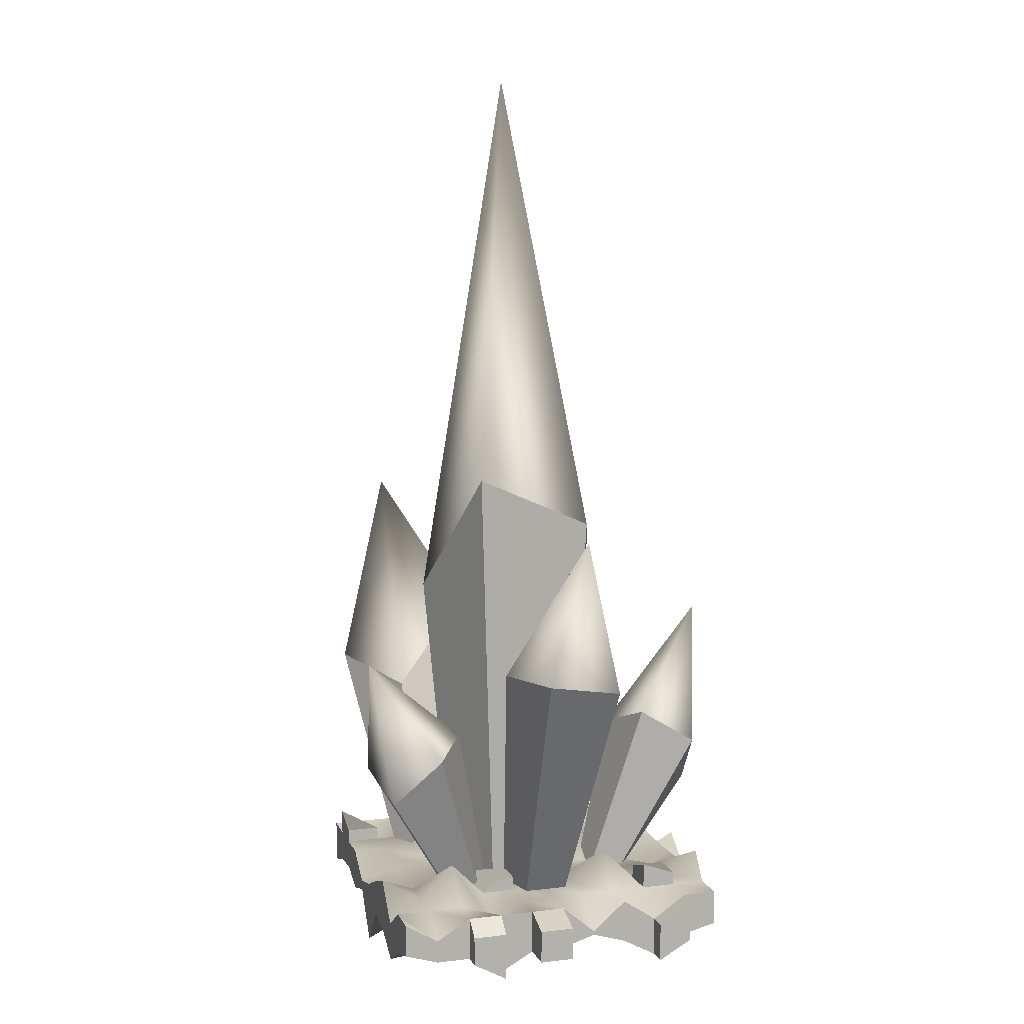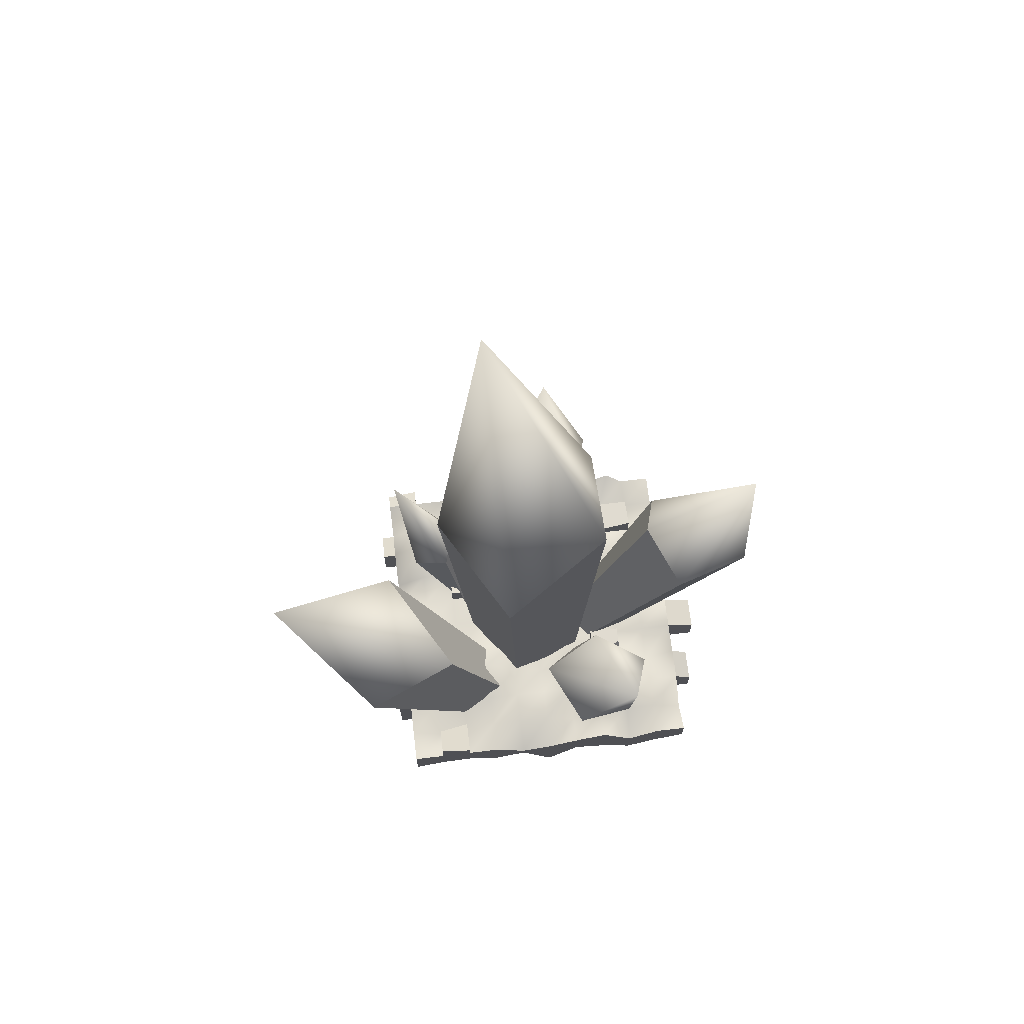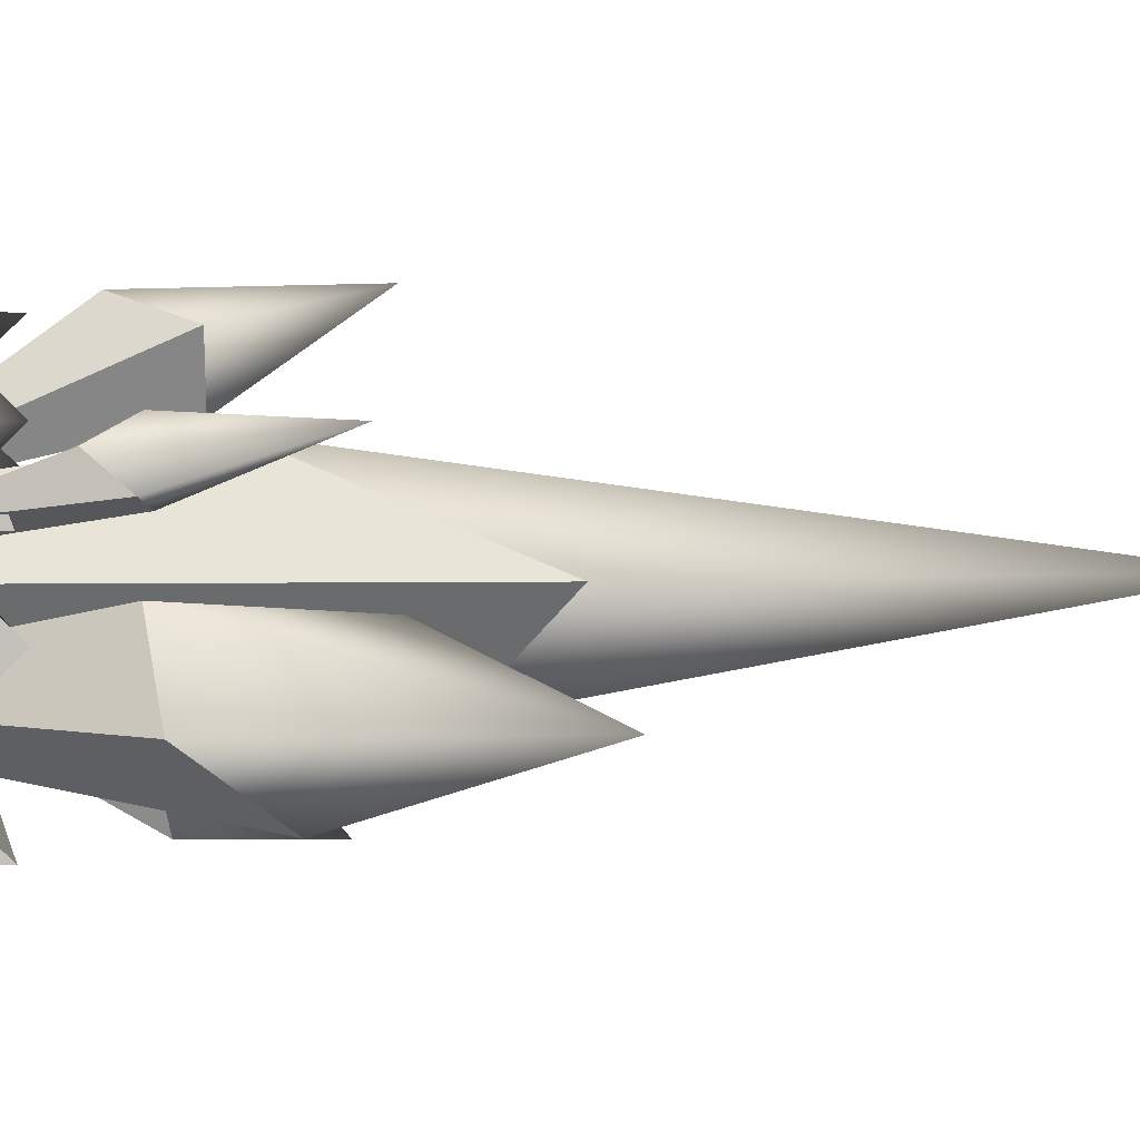
<metadata>
{"format":"obj","ext":"obj","renderer":"f3d","projection":"perspective","resolution":1024,"background":"white","views":[{"elev":9.8,"azim":-106.9,"up":"+Y"},{"elev":70.0,"azim":173.2,"up":"+Y"},{"elev":2.4,"azim":80.2,"up":"+Z"}]}
</metadata>
<code>
g default
v 0.1737 -1.864 -0.6323
v -0.5695 -1.852 -0.3908
v -0.5695 -1.852 0.3908
v 0.1737 -1.864 0.6323
v 0.633 -1.872 0
v 0.2923 1.369 -0.9148
v -0.7619 2.626 -0.5654
v -0.7704 2.125 0.5654
v 0.2686 -0.01762 0.9148
v 0.9694 2.096 0
v -0.03173 -1.861 0
v 0.4293 6.655 0
g bigone crystal_version2
f 1 2 7 6
f 2 3 8 7
f 3 4 9 8
f 4 5 10 9
f 5 1 6 10
f 2 1 11
f 3 2 11
f 4 3 11
f 5 4 11
f 1 5 11
f 6 7 12
f 7 8 12
f 8 9 12
f 9 10 12
f 10 6 12
g default
v -0.7091 -1.81 -0.8624
v -0.7828 -1.712 -0.61
v -0.5525 -1.61 -0.4861
v -0.3365 -1.645 -0.6618
v -0.4333 -1.769 -0.8944
v -1.039 -0.628 -1.577
v -1.255 -0.1519 -1.131
v -0.7221 -0.02908 -0.8082
v -0.1527 -0.549 -1.001
v -0.4569 -0.3829 -1.717
v -0.5628 -1.709 -0.7029
v -1.017 0.8484 -1.812
g crystal_version2 smol5 smolones
f 13 14 19 18
f 14 15 20 19
f 15 16 21 20
f 16 17 22 21
f 17 13 18 22
f 14 13 23
f 15 14 23
f 16 15 23
f 17 16 23
f 13 17 23
f 18 19 24
f 19 20 24
f 20 21 24
f 21 22 24
f 22 18 24
g default
v -1.762 -1.98 1.647
v -1.433 -2.056 1.647
v -1.103 -1.791 1.647
v -0.774 -2.056 1.647
v -0.4446 -1.926 1.647
v -0.1153 -2.056 1.647
v 0.214 -2.056 1.647
v 0.5434 -2.01 1.647
v 0.8727 -2.056 1.647
v 1.202 -1.94 1.647
v 1.531 -2.056 1.647
v -1.762 -2.056 1.317
v -1.433 -2.056 1.317
v -1.103 -2.189 1.317
v -0.774 -2.056 1.317
v -0.4446 -1.952 1.317
v -0.1153 -2.056 1.317
v 0.214 -2.056 1.317
v 0.5434 -2.237 1.317
v 0.8727 -2.056 1.317
v 1.202 -2.056 1.317
v 1.531 -2.056 1.317
v -1.762 -2.237 0.988
v -1.433 -2.056 0.988
v -1.103 -2.056 0.988
v -0.774 -2.237 0.988
v -0.4446 -2.056 0.988
v -0.1153 -2.056 0.988
v 0.214 -2.056 0.988
v 0.5434 -2.056 0.988
v 0.8727 -2.056 0.988
v 1.202 -2.056 0.988
v 1.531 -2.056 0.988
v -1.762 -2.056 0.6587
v -1.433 -2.056 0.6587
v -1.103 -2.056 0.6587
v -0.774 -2.056 0.6587
v -0.4446 -2.056 0.6587
v -0.1153 -1.952 0.6587
v 0.214 -2.056 0.6587
v 0.5434 -2.056 0.6587
v 0.8727 -2.056 0.6587
v 1.202 -2.237 0.6587
v 1.531 -2.056 0.6587
v -1.762 -1.952 0.3293
v -1.433 -2.056 0.3293
v -1.103 -2.056 0.3293
v -0.774 -2.056 0.3293
v -0.4446 -2.056 0.3293
v -0.1153 -2.056 0.3293
v 0.214 -2.056 0.3293
v 0.5434 -2.056 0.3293
v 0.8727 -1.952 0.3293
v 1.202 -2.056 0.3293
v 1.531 -2.056 0.3293
v -1.762 -2.056 0
v -1.433 -2.056 0
v -1.103 -2.237 0
v -0.774 -2.056 0
v -0.4446 -2.056 0
v -0.1153 -2.056 0
v 0.214 -2.056 0
v 0.5434 -2.056 0
v 0.8727 -2.056 0
v 1.202 -2.056 0
v 1.531 -1.952 0
v -1.762 -2.056 -0.3293
v -1.433 -2.056 -0.3293
v -1.103 -2.056 -0.3293
v -0.774 -2.056 -0.3293
v -0.4446 -2.056 -0.3293
v -0.1153 -2.237 -0.3293
v 0.214 -2.056 -0.3293
v 0.5434 -2.056 -0.3293
v 0.8727 -2.056 -0.3293
v 1.202 -2.056 -0.3293
v 1.531 -2.056 -0.3293
v -1.762 -2.237 -0.6587
v -1.433 -2.056 -0.6587
v -1.103 -2.056 -0.6587
v -0.774 -2.056 -0.6587
v -0.4446 -2.056 -0.6587
v -0.1153 -2.056 -0.6587
v 0.214 -2.056 -0.6587
v 0.5434 -2.056 -0.6587
v 0.8727 -2.237 -0.6587
v 1.202 -2.056 -0.6587
v 1.531 -2.056 -0.6587
v -1.762 -2.056 -0.988
v -1.433 -2.056 -0.988
v -1.103 -2.056 -0.988
v -0.774 -2.056 -0.988
v -0.4446 -1.952 -0.988
v -0.1153 -2.056 -0.988
v 0.214 -2.056 -0.988
v 0.5434 -2.056 -0.988
v 0.8727 -2.056 -0.988
v 1.202 -2.056 -0.988
v 1.531 -2.237 -0.988
v -1.762 -2.056 -1.317
v -1.433 -2.056 -1.317
v -1.103 -2.056 -1.317
v -0.774 -2.056 -1.317
v -0.4446 -2.056 -1.317
v -0.1153 -2.056 -1.317
v 0.214 -2.056 -1.317
v 0.5434 -2.056 -1.317
v 0.8727 -1.952 -1.317
v 1.202 -2.056 -1.317
v 1.531 -2.056 -1.317
v -1.762 -1.952 -1.647
v -1.433 -2.056 -1.647
v -1.103 -2.237 -1.647
v -0.774 -2.056 -1.647
v -0.4446 -1.988 -1.647
v -0.1153 -2.391 -1.647
v 0.214 -1.952 -1.647
v 0.5434 -2.056 -1.647
v 0.8727 -1.934 -1.647
v 1.202 -1.952 -1.647
v 1.531 -2.056 -1.647
v -1.762 -1.634 1.647
v -1.433 -1.634 1.647
v -1.433 -1.634 1.317
v -1.762 -1.634 1.317
v -1.236 -1.368 1.647
v -1.103 -1.634 1.317
v -0.774 -1.634 1.647
v -0.774 -1.634 1.317
v -0.4446 -1.634 1.647
v -0.4446 -1.856 1.317
v -0.1153 -1.634 1.647
v -0.1153 -1.634 1.317
v 0.214 -1.634 1.647
v 0.214 -1.634 1.317
v 0.5434 -1.303 1.647
v 0.5434 -1.634 1.317
v 0.8727 -1.634 1.647
v 0.8727 -1.634 1.317
v 1.202 -1.634 1.647
v 1.202 -1.634 1.317
v 1.531 -1.634 1.647
v 1.531 -1.856 1.317
v -1.433 -1.634 0.988
v -1.762 -1.856 0.988
v -1.103 -1.634 0.988
v -0.774 -1.634 0.988
v -0.4446 -1.634 0.988
v -0.1153 -1.634 0.988
v 0.214 -1.634 0.988
v 0.5434 -1.634 0.988
v 0.8727 -1.634 0.988
v 1.202 -1.303 0.988
v 1.531 -1.634 0.988
v -1.433 -1.634 0.6587
v -1.762 -1.634 0.6587
v -1.103 -1.303 0.6587
v -0.774 -1.634 0.6587
v -0.4446 -1.634 0.6587
v 0.1016 -1.303 0.6587
v 0.214 -1.634 0.6587
v 0.5434 -1.856 0.6587
v 0.8727 -1.634 0.6587
v 1.202 -1.634 0.6587
v 1.531 -1.856 0.6587
v -1.433 -1.634 0.3293
v -1.762 -1.917 0.3293
v -1.103 -1.634 0.3293
v -0.774 -1.634 0.3293
v -0.4446 -1.634 0.3293
v -0.1153 -1.634 0.3293
v 0.214 -1.634 0.3293
v 0.5434 -1.634 0.3293
v 0.8727 -1.634 0.3293
v 1.202 -1.634 0.3293
v 1.531 -1.634 0.3293
v -1.433 -1.634 0
v -1.762 -1.634 0
v -1.103 -1.634 0
v -0.774 -1.634 0
v -0.4446 -1.856 0
v -0.1153 -1.634 0
v 0.214 -1.634 0
v 0.5434 -1.634 0
v 0.8727 -1.634 0
v 1.202 -1.634 0
v 1.531 -1.634 0
v -1.433 -1.634 -0.3293
v -1.762 -1.634 -0.3293
v -1.103 -1.634 -0.3293
v -0.774 -1.634 -0.3293
v -0.4446 -1.634 -0.3293
v -0.1153 -1.634 -0.3293
v 0.214 -1.634 -0.3293
v 0.5434 -1.634 -0.3293
v 0.8727 -1.634 -0.3293
v 1.202 -1.634 -0.3293
v 1.531 -1.303 -0.3293
v -1.433 -1.856 -0.6587
v -1.762 -1.634 -0.6587
v -1.103 -1.634 -0.6587
v -0.774 -1.634 -0.6587
v -0.4446 -1.634 -0.6587
v -0.1153 -1.856 -0.6587
v 0.214 -1.634 -0.6587
v 0.5434 -1.303 -0.6587
v 0.8727 -1.634 -0.6587
v 1.202 -1.634 -0.6587
v 1.531 -1.634 -0.6587
v -1.433 -1.634 -0.988
v -1.762 -1.634 -0.988
v -1.096 -1.303 -0.988
v -0.774 -1.634 -0.988
v -0.4446 -1.634 -0.988
v -0.1153 -1.634 -0.988
v 0.214 -1.634 -0.988
v 0.5434 -1.634 -0.988
v 0.8727 -1.634 -0.988
v 1.202 -1.634 -0.988
v 1.531 -1.634 -0.988
v -1.433 -1.634 -1.317
v -1.762 -1.833 -1.317
v -1.103 -1.634 -1.317
v -0.774 -1.634 -1.317
v -0.4446 -1.856 -1.317
v -0.1153 -1.634 -1.317
v 0.214 -1.634 -1.317
v 0.5434 -1.634 -1.317
v 0.8727 -1.634 -1.317
v 1.202 -1.856 -1.317
v 1.531 -1.634 -1.317
v -1.433 -1.634 -1.647
v -1.762 -1.634 -1.647
v -1.103 -1.856 -1.647
v -0.774 -1.516 -1.647
v -0.4446 -1.634 -1.647
v -0.1153 -1.782 -1.647
v 0.214 -1.856 -1.647
v 0.5434 -1.634 -1.647
v 0.8727 -1.634 -1.647
v 1.202 -1.634 -1.647
v 1.531 -1.634 -1.647
v -1.937 -2.056 1.317
v -1.937 -2.237 0.988
v -1.937 -1.634 1.317
v -1.937 -1.856 0.988
v -2.063 -2.056 0
v -2.063 -2.056 -0.3293
v -2.063 -1.735 0
v -2.063 -1.735 -0.3293
v -1.937 -2.237 -0.6587
v -1.937 -2.056 -0.988
v -1.937 -1.773 -0.6587
v -1.937 -1.773 -0.988
v -0.4446 -2.01 1.812
v -0.1153 -2.056 1.812
v -0.1153 -1.546 1.812
v -0.4446 -1.78 1.812
v 1.202 -1.94 1.812
v 1.531 -2.056 1.812
v 1.531 -1.724 1.812
v 1.202 -1.634 1.812
v 1.67 -2.056 1.317
v 1.67 -2.056 0.988
v 1.67 -1.634 0.988
v 1.67 -1.856 1.317
v 1.67 -2.056 -0.6587
v 1.67 -2.237 -0.988
v 1.67 -1.634 -0.988
v 1.67 -1.634 -0.6587
v -0.774 -2.186 0.6587
v -0.774 -2.186 0.3293
v -0.4446 -2.186 0.3293
v -0.4446 -2.186 0.4427
v 0.214 -2.186 0.6587
v 0.214 -2.186 0.3293
v 0.5434 -2.405 0.3293
v 0.5434 -2.186 0.6587
v 0.8727 -2.186 -0.3293
v 0.8727 -2.368 -0.6587
v 1.202 -2.186 -0.6587
v 1.202 -2.186 -0.3293
v -1.433 -2.186 -0.988
v -1.433 -2.186 -1.081
v -1.103 -2.186 -1.317
v -1.103 -2.186 -0.988
v -1.433 -1.504 1.317
v -1.103 -1.504 1.317
v -1.103 -1.504 0.988
v -1.433 -1.386 0.988
v 0.5434 -1.726 0.6587
v 0.8727 -1.504 0.6587
v 0.8727 -1.386 0.3293
v 0.5434 -1.504 0.3293
v -1.103 -1.504 -0.3293
v -0.774 -1.504 -0.3293
v -0.774 -1.504 -0.6587
v -1.103 -1.504 -0.4893
v 0.8727 -1.504 -1.317
v 1.202 -1.726 -1.317
v 1.202 -1.386 -1.647
v 0.8727 -1.504 -1.647
g crystal_version2 base
f 146 147 148 149
f 147 150 151 148
f 150 152 153 151
f 152 154 155 153
f 154 156 157 155
f 156 158 159 157
f 158 160 161 159
f 160 162 163 161
f 162 164 165 163
f 164 166 167 165
f 149 148 168 169
f 311 312 313 314
f 151 153 171 170
f 153 155 172 171
f 155 157 173 172
f 157 159 174 173
f 159 161 175 174
f 161 163 176 175
f 163 165 177 176
f 165 167 178 177
f 169 168 179 180
f 168 170 181 179
f 170 171 182 181
f 171 172 183 182
f 172 173 184 183
f 173 174 185 184
f 174 175 186 185
f 175 176 187 186
f 176 177 188 187
f 177 178 189 188
f 180 179 190 191
f 179 181 192 190
f 181 182 193 192
f 182 183 194 193
f 183 184 195 194
f 184 185 196 195
f 185 186 197 196
f 315 316 317 318
f 187 188 199 198
f 188 189 200 199
f 191 190 201 202
f 190 192 203 201
f 192 193 204 203
f 193 194 205 204
f 194 195 206 205
f 195 196 207 206
f 196 197 208 207
f 197 198 209 208
f 198 199 210 209
f 199 200 211 210
f 202 201 212 213
f 201 203 214 212
f 203 204 215 214
f 204 205 216 215
f 205 206 217 216
f 206 207 218 217
f 207 208 219 218
f 208 209 220 219
f 209 210 221 220
f 210 211 222 221
f 213 212 223 224
f 212 214 225 223
f 319 320 321 322
f 215 216 227 226
f 216 217 228 227
f 217 218 229 228
f 218 219 230 229
f 219 220 231 230
f 220 221 232 231
f 221 222 233 232
f 224 223 234 235
f 223 225 236 234
f 225 226 237 236
f 226 227 238 237
f 227 228 239 238
f 228 229 240 239
f 229 230 241 240
f 230 231 242 241
f 231 232 243 242
f 232 233 244 243
f 235 234 245 246
f 234 236 247 245
f 236 237 248 247
f 237 238 249 248
f 238 239 250 249
f 239 240 251 250
f 240 241 252 251
f 241 242 253 252
f 242 243 254 253
f 243 244 255 254
f 246 245 256 257
f 245 247 258 256
f 247 248 259 258
f 248 249 260 259
f 249 250 261 260
f 250 251 262 261
f 251 252 263 262
f 252 253 264 263
f 323 324 325 326
f 254 255 266 265
f 25 36 37 26
f 26 37 38 27
f 27 38 39 28
f 28 39 40 29
f 29 40 41 30
f 30 41 42 31
f 31 42 43 32
f 32 43 44 33
f 33 44 45 34
f 34 45 46 35
f 36 47 48 37
f 37 48 49 38
f 38 49 50 39
f 39 50 51 40
f 40 51 52 41
f 41 52 53 42
f 42 53 54 43
f 43 54 55 44
f 44 55 56 45
f 45 56 57 46
f 47 58 59 48
f 48 59 60 49
f 49 60 61 50
f 50 61 62 51
f 51 62 63 52
f 52 63 64 53
f 53 64 65 54
f 54 65 66 55
f 55 66 67 56
f 56 67 68 57
f 58 69 70 59
f 59 70 71 60
f 60 71 72 61
f 295 296 297 298
f 62 73 74 63
f 63 74 75 64
f 299 300 301 302
f 65 76 77 66
f 66 77 78 67
f 67 78 79 68
f 69 80 81 70
f 70 81 82 71
f 71 82 83 72
f 72 83 84 73
f 73 84 85 74
f 74 85 86 75
f 75 86 87 76
f 76 87 88 77
f 77 88 89 78
f 78 89 90 79
f 80 91 92 81
f 81 92 93 82
f 82 93 94 83
f 83 94 95 84
f 84 95 96 85
f 85 96 97 86
f 86 97 98 87
f 87 98 99 88
f 88 99 100 89
f 89 100 101 90
f 91 102 103 92
f 92 103 104 93
f 93 104 105 94
f 94 105 106 95
f 95 106 107 96
f 96 107 108 97
f 97 108 109 98
f 98 109 110 99
f 303 304 305 306
f 100 111 112 101
f 102 113 114 103
f 103 114 115 104
f 104 115 116 105
f 105 116 117 106
f 106 117 118 107
f 107 118 119 108
f 108 119 120 109
f 109 120 121 110
f 110 121 122 111
f 111 122 123 112
f 113 124 125 114
f 307 308 309 310
f 115 126 127 116
f 116 127 128 117
f 117 128 129 118
f 118 129 130 119
f 119 130 131 120
f 120 131 132 121
f 121 132 133 122
f 122 133 134 123
f 124 135 136 125
f 125 136 137 126
f 126 137 138 127
f 127 138 139 128
f 128 139 140 129
f 129 140 141 130
f 130 141 142 131
f 131 142 143 132
f 132 143 144 133
f 133 144 145 134
f 25 26 147 146
f 36 25 146 149
f 26 27 150 147
f 27 28 152 150
f 28 29 154 152
f 279 280 281 282
f 30 31 158 156
f 31 32 160 158
f 32 33 162 160
f 33 34 164 162
f 283 284 285 286
f 35 46 167 166
f 268 267 269 270
f 287 288 289 290
f 58 47 169 180
f 57 68 189 178
f 69 58 180 191
f 68 79 200 189
f 80 69 191 202
f 79 90 211 200
f 272 271 273 274
f 90 101 222 211
f 102 91 213 224
f 101 112 233 222
f 276 275 277 278
f 291 292 293 294
f 124 113 235 246
f 123 134 255 244
f 136 135 257 256
f 135 124 246 257
f 137 136 256 258
f 138 137 258 259
f 139 138 259 260
f 140 139 260 261
f 141 140 261 262
f 142 141 262 263
f 143 142 263 264
f 144 143 264 265
f 134 145 266 255
f 145 144 265 266
f 47 36 267 268
f 36 149 269 267
f 149 169 270 269
f 169 47 268 270
f 91 80 271 272
f 80 202 273 271
f 202 213 274 273
f 213 91 272 274
f 113 102 275 276
f 102 224 277 275
f 224 235 278 277
f 235 113 276 278
f 29 30 280 279
f 30 156 281 280
f 156 154 282 281
f 154 29 279 282
f 34 35 284 283
f 35 166 285 284
f 166 164 286 285
f 164 34 283 286
f 46 57 288 287
f 57 178 289 288
f 178 167 290 289
f 167 46 287 290
f 112 123 292 291
f 123 244 293 292
f 244 233 294 293
f 233 112 291 294
f 61 72 296 295
f 72 73 297 296
f 73 62 298 297
f 62 61 295 298
f 64 75 300 299
f 75 76 301 300
f 76 65 302 301
f 65 64 299 302
f 99 110 304 303
f 110 111 305 304
f 111 100 306 305
f 100 99 303 306
f 114 125 308 307
f 125 126 309 308
f 126 115 310 309
f 115 114 307 310
f 148 151 312 311
f 151 170 313 312
f 170 168 314 313
f 168 148 311 314
f 186 187 316 315
f 187 198 317 316
f 198 197 318 317
f 197 186 315 318
f 214 215 320 319
f 215 226 321 320
f 226 225 322 321
f 225 214 319 322
f 253 254 324 323
f 254 265 325 324
f 265 264 326 325
f 264 253 323 326
g default
v 0.4179 -1.601 -0.8625
v 0.5062 -1.638 -0.3891
v 0.9313 -1.86 -0.3336
v 1.106 -1.961 -0.7728
v 0.7884 -1.8 -1.1
v 0.9712 0.1081 -1.001
v 1.576 0.8874 -0.1613
v 1.741 -0.6668 -0.05444
v 2.202 -0.5638 -0.8208
v 1.907 0.2519 -1.44
v 0.7499 -1.772 -0.6915
v 2.79 2.103 -0.7829
g crystal_version2 smolones smol4
f 327 328 333 332
f 328 329 334 333
f 329 330 335 334
f 330 331 336 335
f 331 327 332 336
f 328 327 337
f 329 328 337
f 330 329 337
f 331 330 337
f 327 331 337
f 332 333 338
f 333 334 338
f 334 335 338
f 335 336 338
f 336 332 338
g default
v 0.69 -1.809 0.2452
v 0.5286 -1.766 0.2665
v 0.4827 -1.812 0.422
v 0.6158 -1.883 0.4967
v 0.7439 -1.881 0.3874
v 0.9085 -0.5543 0.4448
v 0.801 -0.3752 0.8002
v 0.9506 -0.6157 1.055
v 1.11 -1.01 0.8398
v 1.266 -0.6732 0.5404
v 0.6122 -1.83 0.3635
v 1.417 0.7146 0.9882
g crystal_version2 smolones smol3
f 339 340 345 344
f 340 341 346 345
f 341 342 347 346
f 342 343 348 347
f 343 339 344 348
f 340 339 349
f 341 340 349
f 342 341 349
f 343 342 349
f 339 343 349
f 344 345 350
f 345 346 350
f 346 347 350
f 347 348 350
f 348 344 350
g default
v -0.7029 -1.761 -0.316
v -1.047 -1.901 -0.1953
v -1.047 -1.901 0.1953
v -0.7029 -1.761 0.316
v -0.4901 -1.675 -0
v -1.683 0.815 -0.5798
v -2.438 0.8641 -0.3583
v -2.388 0.7407 0.3583
v -1.544 0.4733 0.5798
v -1.366 1.155 0
v -0.7981 -1.8 -0
v -2.472 2.261 0
g crystal_version2 smolones smol1
f 351 352 357 356
f 352 353 358 357
f 353 354 359 358
f 354 355 360 359
f 355 351 356 360
f 352 351 361
f 353 352 361
f 354 353 361
f 355 354 361
f 351 355 361
f 356 357 362
f 357 358 362
f 358 359 362
f 359 360 362
f 360 356 362
g default
v -0.2988 -1.697 0.6497
v -0.5769 -1.711 0.6853
v -0.6264 -1.807 0.9444
v -0.379 -1.852 1.069
v -0.1765 -1.784 0.8868
v -0.179 -0.1667 1.009
v -0.7984 0.07112 1.188
v -0.9082 -0.251 1.724
v -0.3564 -0.8132 1.83
v 0.0926 -0.2006 1.596
v -0.4115 -1.771 0.847
v -0.4286 1.093 1.888
g crystal_version2 smolones smol2
f 363 364 369 368
f 364 365 370 369
f 365 366 371 370
f 366 367 372 371
f 367 363 368 372
f 364 363 373
f 365 364 373
f 366 365 373
f 367 366 373
f 363 367 373
f 368 369 374
f 369 370 374
f 370 371 374
f 371 372 374
f 372 368 374

</code>
